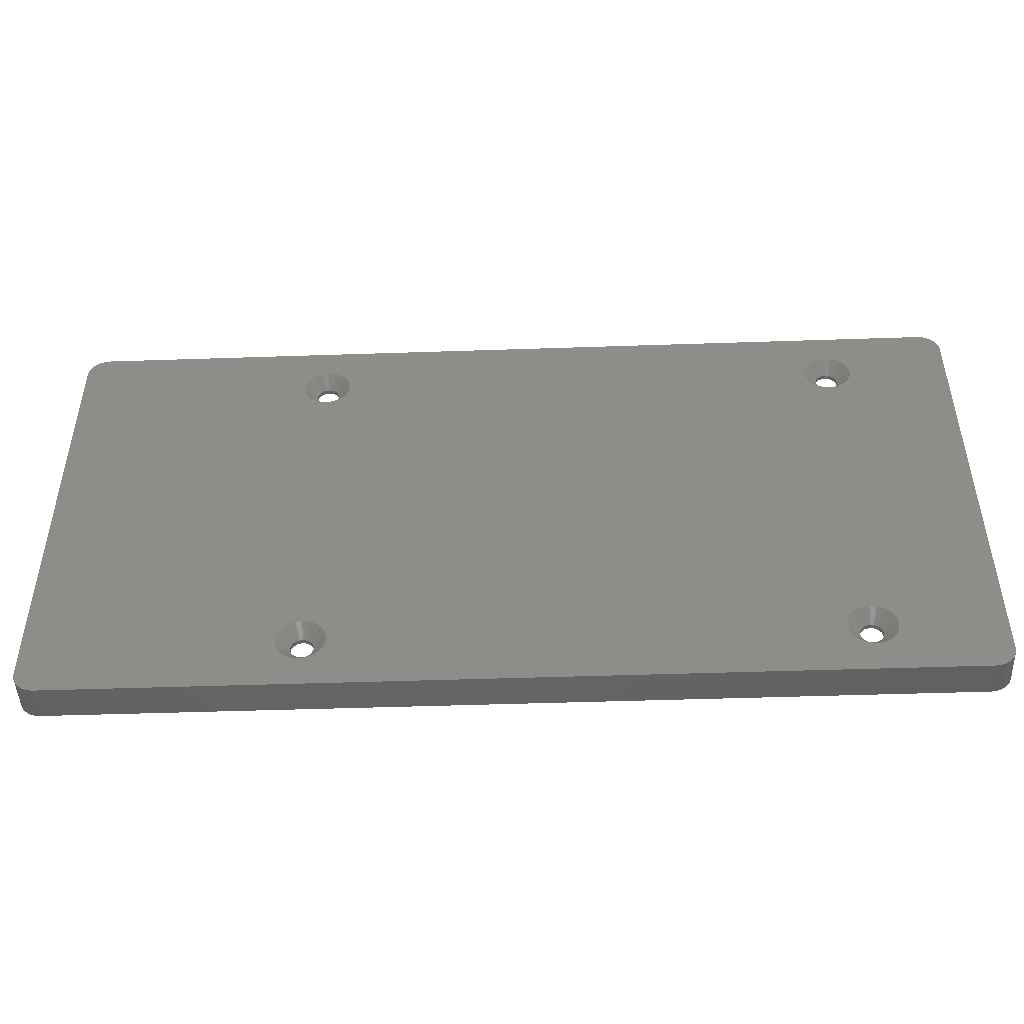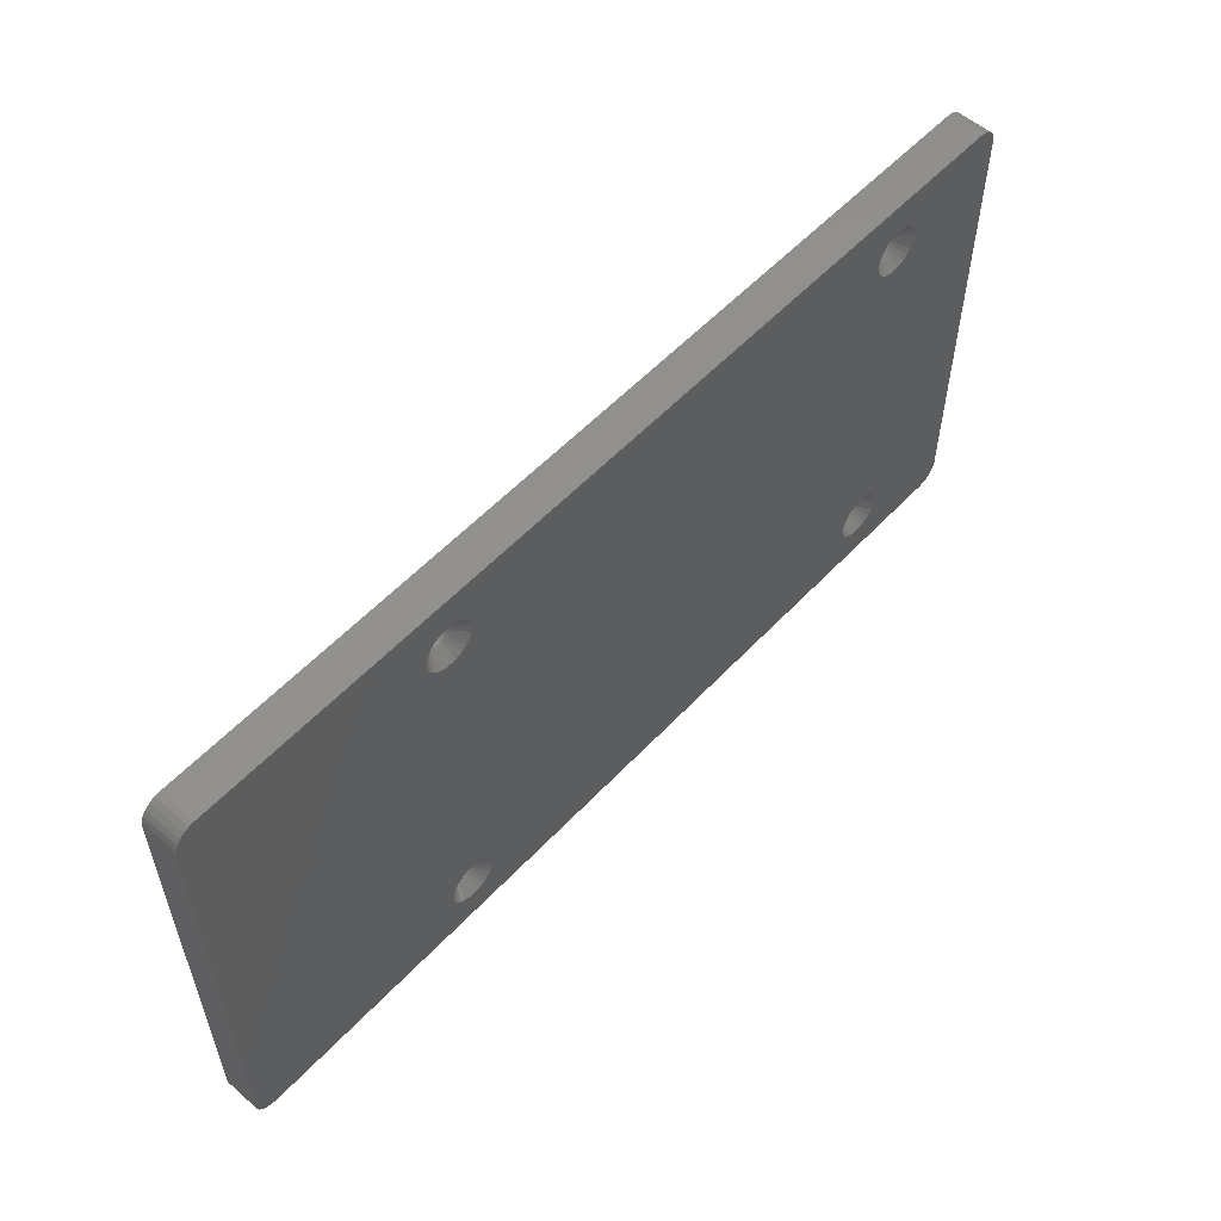
<metadata>
{"format":"stl","ext":"stl","renderer":"f3d","projection":"perspective","resolution":1024,"background":"white","views":[{"elev":-47.3,"azim":-177.8,"up":"+Y"},{"elev":55.9,"azim":132.3,"up":"+Y"}]}
</metadata>
<code>
# stl→obj: 402 verts, 816 faces
v 83.81 258.8 2
v 84.15 258.9 1.5
v 83.81 258.8 1.5
v 84.15 258.9 2
v 84.46 259 1.5
v 84.46 259 2
v 84.73 259.2 1.5
v 84.73 259.2 2
v 84.93 259.5 2
v 84.93 259.5 1.5
v 85.06 259.8 1.5
v 85.06 259.8 2
v 85.11 260.1 1.5
v 85.11 260.1 2
v 85.06 260.5 2
v 85.06 260.5 1.5
v 84.93 260.8 2
v 84.93 260.8 1.5
v 84.73 261 2
v 84.73 261 1.5
v 84.46 261.3 2
v 84.46 261.3 1.5
v 84.15 261.4 1.5
v 84.15 261.4 2
v 83.81 261.4 1.5
v 83.81 261.4 2
v 83.47 261.4 1.5
v 83.47 261.4 2
v 83.16 261.3 1.5
v 83.16 261.3 2
v 82.89 261 2
v 82.89 261 1.5
v 82.68 260.8 2
v 82.68 260.8 1.5
v 82.55 260.5 1.5
v 82.55 260.5 2
v 82.51 260.1 2
v 82.51 260.1 1.5
v 82.55 259.8 1.5
v 82.55 259.8 2
v 82.68 259.5 1.5
v 82.68 259.5 2
v 82.89 259.2 2
v 82.89 259.2 1.5
v 83.16 259 1.5
v 83.16 259 2
v 83.47 258.9 1.5
v 83.47 258.9 2
v 83.81 215.4 1.5
v 84.15 215.5 2
v 84.15 215.5 1.5
v 83.81 215.4 2
v 84.46 215.6 1.5
v 84.46 215.6 2
v 84.73 215.8 1.5
v 84.73 215.8 2
v 84.93 216.1 2
v 84.93 216.1 1.5
v 85.06 216.4 1.5
v 85.06 216.4 2
v 85.11 216.7 2
v 85.11 216.7 1.5
v 85.06 217.1 2
v 85.06 217.1 1.5
v 84.93 217.4 2
v 84.93 217.4 1.5
v 84.73 217.6 2
v 84.73 217.6 1.5
v 84.46 217.9 1.5
v 84.46 217.9 2
v 84.15 218 1.5
v 84.15 218 2
v 83.81 218 2
v 83.81 218 1.5
v 83.47 218 1.5
v 83.47 218 2
v 83.16 217.9 2
v 83.16 217.9 1.5
v 82.89 217.6 1.5
v 82.89 217.6 2
v 82.68 217.4 1.5
v 82.68 217.4 2
v 82.55 217.1 1.5
v 82.55 217.1 2
v 82.51 216.7 1.5
v 82.51 216.7 2
v 82.55 216.4 1.5
v 82.55 216.4 2
v 82.68 216.1 2
v 82.68 216.1 1.5
v 82.89 215.8 1.5
v 82.89 215.8 2
v 83.16 215.6 1.5
v 83.16 215.6 2
v 83.47 215.5 2
v 83.47 215.5 1.5
v 21.84 215.5 2
v 22.15 215.6 1.5
v 21.84 215.5 1.5
v 22.15 215.6 2
v 22.42 215.8 1.5
v 22.42 215.8 2
v 22.63 216.1 2
v 22.63 216.1 1.5
v 22.76 216.4 1.5
v 22.76 216.4 2
v 22.8 216.7 2
v 22.8 216.7 1.5
v 22.76 217.1 2
v 22.76 217.1 1.5
v 22.63 217.4 1.5
v 22.63 217.4 2
v 22.42 217.6 2
v 22.42 217.6 1.5
v 22.15 217.9 1.5
v 22.15 217.9 2
v 21.84 218 1.5
v 21.84 218 2
v 21.5 218 2
v 21.5 218 1.5
v 21.16 218 1.5
v 21.16 218 2
v 20.85 217.9 2
v 20.85 217.9 1.5
v 20.58 217.6 1.5
v 20.58 217.6 2
v 20.38 217.4 1.5
v 20.38 217.4 2
v 20.25 217.1 2
v 20.25 217.1 1.5
v 20.2 216.7 2
v 20.2 216.7 1.5
v 20.25 216.4 2
v 20.25 216.4 1.5
v 20.38 216.1 2
v 20.38 216.1 1.5
v 20.58 215.8 1.5
v 20.58 215.8 2
v 20.85 215.6 1.5
v 20.85 215.6 2
v 21.16 215.5 2
v 21.16 215.5 1.5
v 21.5 215.4 1.5
v 21.5 215.4 2
v 21.5 258.8 2
v 21.84 258.9 1.5
v 21.5 258.8 1.5
v 21.84 258.9 2
v 22.15 259 1.5
v 22.15 259 2
v 22.42 259.2 1.5
v 22.42 259.2 2
v 22.63 259.5 2
v 22.63 259.5 1.5
v 22.76 259.8 1.5
v 22.76 259.8 2
v 22.8 260.1 1.5
v 22.8 260.1 2
v 22.76 260.5 2
v 22.76 260.5 1.5
v 22.63 260.8 1.5
v 22.63 260.8 2
v 22.42 261 2
v 22.42 261 1.5
v 22.15 261.3 2
v 22.15 261.3 1.5
v 21.84 261.4 1.5
v 21.84 261.4 2
v 21.5 261.4 1.5
v 21.5 261.4 2
v 21.16 261.4 1.5
v 21.16 261.4 2
v 20.85 261.3 1.5
v 20.85 261.3 2
v 20.58 261 2
v 20.58 261 1.5
v 20.38 260.8 2
v 20.38 260.8 1.5
v 20.25 260.5 1.5
v 20.25 260.5 2
v 20.2 260.1 2
v 20.2 260.1 1.5
v 20.25 259.8 2
v 20.25 259.8 1.5
v 20.38 259.5 1.5
v 20.38 259.5 2
v 20.58 259.2 2
v 20.58 259.2 1.5
v 20.85 259 1.5
v 20.85 259 2
v 21.16 258.9 1.5
v 21.16 258.9 2
v 9.153 211.7 2
v 9.475 211.7 4.1
v 9.475 211.7 2
v 9.153 211.7 4.1
v 8.913 211.8 4.1
v 8.913 211.8 2
v 8.708 212 4.1
v 8.708 212 2
v 8.551 212.2 4.1
v 8.551 212.2 2
v 8.452 212.4 4.1
v 8.452 212.4 2
v 8.409 212.7 2
v 8.409 212.7 4.1
v 8.452 264.5 2
v 8.409 264.2 4.1
v 8.409 264.2 2
v 8.452 264.5 4.1
v 8.551 264.8 2
v 8.551 264.8 4.1
v 8.708 265 2
v 8.708 265 4.1
v 8.913 265.1 2
v 8.913 265.1 4.1
v 9.153 265.2 4.1
v 9.153 265.2 2
v 9.475 265.3 2
v 9.475 265.3 4.1
v 112 265.3 4.1
v 112 265.3 2
v 112.4 265.2 4.1
v 112.4 265.2 2
v 112.6 265.1 2
v 112.6 265.1 4.1
v 112.8 265 4.1
v 112.8 265 2
v 113 264.8 2
v 113 264.8 4.1
v 113.1 264.5 2
v 113.1 264.5 4.1
v 113.1 264.2 4.1
v 113.1 264.2 2
v 113.1 212.7 2
v 113.1 212.7 4.1
v 113.1 212.4 2
v 113.1 212.4 4.1
v 113 212.2 2
v 113 212.2 4.1
v 112.8 212 2
v 112.8 212 4.1
v 112.6 211.8 2
v 112.6 211.8 4.1
v 112.4 211.7 4.1
v 112.4 211.7 2
v 112 211.7 4.1
v 112 211.7 2
v 24.62 211.7 2
v 24.62 211.7 4.1
v 84.54 262.8 6.842e-15
v 83.81 262.9 6.841e-15
v 83.08 262.8 6.842e-15
v 82.4 262.6 7.666e-15
v 81.82 262.1 1.569e-15
v 81.37 261.5 1.214e-14
v 81.09 260.9 6.045e-15
v 81 260.1 6.874e-15
v 81.09 259.4 6.062e-15
v 81.37 258.7 1.217e-14
v 81.82 258.1 1.615e-15
v 82.4 257.7 7.722e-15
v 83.08 257.4 6.905e-15
v 83.81 257.3 6.906e-15
v 84.54 257.4 6.905e-15
v 85.22 257.7 6.902e-15
v 85.8 258.1 7.717e-15
v 86.25 258.7 2.429e-15
v 86.53 259.4 7.703e-15
v 86.62 260.1 6.874e-15
v 86.53 260.9 7.686e-15
v 86.25 261.5 1.576e-15
v 85.8 262.1 1.213e-14
v 85.22 262.6 6.025e-15
v 84.54 219.4 -1.108e-14
v 83.81 219.5 -1.718e-14
v 83.08 219.4 -1.108e-14
v 82.4 219.2 -1.636e-14
v 81.82 218.7 -1.635e-14
v 81.37 218.1 -1.107e-14
v 81.09 217.5 -1.552e-14
v 81 216.7 -1.915e-14
v 81.09 216 -1.75e-14
v 81.37 215.3 -2.277e-14
v 81.82 214.7 -1.749e-14
v 82.4 214.3 -1.748e-14
v 83.08 214 -2.276e-14
v 83.81 213.9 -1.666e-14
v 84.54 214 -2.276e-14
v 85.22 214.3 -1.748e-14
v 85.8 214.7 -1.749e-14
v 86.25 215.3 -2.277e-14
v 86.53 216 -1.75e-14
v 86.62 216.7 -1.915e-14
v 86.53 217.5 -1.552e-14
v 86.25 218.1 -1.107e-14
v 85.8 218.7 -1.635e-14
v 85.22 219.2 -1.636e-14
v 21.5 213.9 4.846e-15
v 20.77 214 -1.257e-15
v 22.23 214 -1.257e-15
v 22.91 214.3 4.021e-15
v 23.49 214.7 4.016e-15
v 23.94 215.3 -1.272e-15
v 24.22 216 4.001e-15
v 24.31 216.7 2.352e-15
v 24.22 217.5 5.984e-15
v 23.94 218.1 1.044e-14
v 23.49 218.7 5.149e-15
v 22.91 219.2 5.144e-15
v 22.23 219.4 1.042e-14
v 21.5 219.5 4.319e-15
v 20.77 219.4 1.042e-14
v 20.09 219.2 5.144e-15
v 19.51 218.7 5.149e-15
v 19.07 218.1 1.044e-14
v 18.78 217.5 5.984e-15
v 18.69 216.7 2.352e-15
v 18.78 216 4.001e-15
v 19.07 215.3 -1.272e-15
v 19.51 214.7 4.016e-15
v 20.09 214.3 4.021e-15
v 22.23 262.8 7.019e-15
v 21.5 262.9 7.017e-15
v 20.77 262.8 7.019e-15
v 20.09 262.6 7.842e-15
v 19.51 262.1 2.566e-15
v 19.07 261.5 7.854e-15
v 18.78 260.9 7.042e-15
v 18.69 260.1 7.05e-15
v 18.78 259.4 6.238e-15
v 19.07 258.7 1.235e-14
v 19.51 258.1 1.791e-15
v 20.09 257.7 7.898e-15
v 20.77 257.4 7.081e-15
v 21.5 257.3 7.082e-15
v 22.23 257.4 7.081e-15
v 22.91 257.7 6.258e-15
v 23.49 258.1 1.153e-14
v 23.94 258.7 6.246e-15
v 24.22 259.4 7.058e-15
v 24.31 260.1 7.05e-15
v 24.22 260.9 7.862e-15
v 23.94 261.5 1.752e-15
v 23.49 262.1 1.231e-14
v 22.91 262.6 6.201e-15
v 8.761 266.7 4.1
v 9.376 266.8 -8.46e-15
v 8.761 266.7 -9.801e-15
v 9.376 266.8 4.1
v 8.157 266.4 -8.388e-15
v 8.157 266.4 4.1
v 7.638 266 4.1
v 7.638 266 -8.388e-15
v 7.24 265.5 -8.388e-15
v 7.24 265.5 4.1
v 6.99 264.9 -8.388e-15
v 6.99 264.9 4.1
v 6.909 264.3 -9.729e-15
v 6.909 264.3 4.1
v 6.909 212.6 4.1
v 6.909 212.6 -1.368e-14
v 6.99 212 4.1
v 6.99 212 -7.648e-15
v 7.24 211.4 -7.648e-15
v 7.24 211.4 4.1
v 7.638 210.9 -7.648e-15
v 7.638 210.9 4.1
v 8.157 210.5 4.1
v 8.157 210.5 -7.648e-15
v 8.761 210.3 4.1
v 8.761 210.3 -9.06e-15
v 9.376 210.2 -7.719e-15
v 9.376 210.2 4.1
v 112.1 210.2 4.1
v 112.1 210.2 -7.719e-15
v 112.8 210.3 4.1
v 112.8 210.3 -9.06e-15
v 113.4 210.5 -7.648e-15
v 113.4 210.5 4.1
v 113.9 210.9 4.1
v 113.9 210.9 -7.648e-15
v 114.3 211.4 -7.648e-15
v 114.3 211.4 4.1
v 114.5 212 -7.648e-15
v 114.5 212 4.1
v 114.6 212.6 -1.368e-14
v 114.6 212.6 4.1
v 114.6 264.3 -9.729e-15
v 114.6 264.3 4.1
v 114.5 264.9 4.1
v 114.5 264.9 -8.388e-15
v 114.3 265.5 4.1
v 114.3 265.5 -8.388e-15
v 113.9 266 -8.388e-15
v 113.9 266 4.1
v 113.4 266.4 4.1
v 113.4 266.4 -8.388e-15
v 112.8 266.7 4.1
v 112.8 266.7 -9.801e-15
v 112.1 266.8 -8.46e-15
v 112.1 266.8 4.1
f 1 2 3
f 2 1 4
f 4 5 2
f 5 4 6
f 6 7 5
f 7 6 8
f 9 7 8
f 7 9 10
f 9 11 10
f 11 9 12
f 12 13 11
f 13 12 14
f 15 13 14
f 13 15 16
f 17 16 15
f 16 17 18
f 19 18 17
f 18 19 20
f 20 21 22
f 21 20 19
f 21 23 22
f 23 21 24
f 24 25 23
f 25 24 26
f 26 27 25
f 27 26 28
f 28 29 27
f 29 28 30
f 29 31 32
f 31 29 30
f 32 33 34
f 33 32 31
f 35 33 36
f 33 35 34
f 35 37 38
f 37 35 36
f 39 37 40
f 37 39 38
f 41 40 42
f 40 41 39
f 41 43 44
f 43 41 42
f 43 45 44
f 45 43 46
f 46 47 45
f 47 46 48
f 48 3 47
f 3 48 1
f 49 50 51
f 50 49 52
f 50 53 51
f 53 50 54
f 54 55 53
f 55 54 56
f 57 55 56
f 55 57 58
f 57 59 58
f 59 57 60
f 61 59 60
f 59 61 62
f 63 62 61
f 62 63 64
f 65 64 63
f 64 65 66
f 67 66 65
f 66 67 68
f 67 69 68
f 69 67 70
f 70 71 69
f 71 70 72
f 71 73 74
f 73 71 72
f 73 75 74
f 75 73 76
f 75 77 78
f 77 75 76
f 77 79 78
f 79 77 80
f 81 80 82
f 80 81 79
f 83 82 84
f 82 83 81
f 85 84 86
f 84 85 83
f 87 86 88
f 86 87 85
f 87 89 90
f 89 87 88
f 91 89 92
f 89 91 90
f 92 93 91
f 93 92 94
f 93 95 96
f 95 93 94
f 95 49 96
f 49 95 52
f 97 98 99
f 98 97 100
f 100 101 98
f 101 100 102
f 103 101 102
f 101 103 104
f 103 105 104
f 105 103 106
f 107 105 106
f 105 107 108
f 109 108 107
f 108 109 110
f 109 111 110
f 111 109 112
f 113 111 112
f 111 113 114
f 113 115 114
f 115 113 116
f 116 117 115
f 117 116 118
f 117 119 120
f 119 117 118
f 119 121 120
f 121 119 122
f 121 123 124
f 123 121 122
f 123 125 124
f 125 123 126
f 127 126 128
f 126 127 125
f 127 129 130
f 129 127 128
f 130 131 132
f 131 130 129
f 132 133 134
f 133 132 131
f 134 135 136
f 135 134 133
f 137 135 138
f 135 137 136
f 138 139 137
f 139 138 140
f 139 141 142
f 141 139 140
f 141 143 142
f 143 141 144
f 145 146 147
f 146 145 148
f 148 149 146
f 149 148 150
f 150 151 149
f 151 150 152
f 153 151 152
f 151 153 154
f 153 155 154
f 155 153 156
f 156 157 155
f 157 156 158
f 159 157 158
f 157 159 160
f 159 161 160
f 161 159 162
f 163 161 162
f 161 163 164
f 164 165 166
f 165 164 163
f 165 167 166
f 167 165 168
f 168 169 167
f 169 168 170
f 170 171 169
f 171 170 172
f 172 173 171
f 173 172 174
f 173 175 176
f 175 173 174
f 176 177 178
f 177 176 175
f 179 177 180
f 177 179 178
f 179 181 182
f 181 179 180
f 182 183 184
f 183 182 181
f 185 183 186
f 183 185 184
f 185 187 188
f 187 185 186
f 187 189 188
f 189 187 190
f 190 191 189
f 191 190 192
f 192 147 191
f 147 192 145
f 143 97 99
f 97 143 144
f 193 194 195
f 194 193 196
f 197 193 198
f 193 197 196
f 199 198 200
f 198 199 197
f 200 201 199
f 201 200 202
f 202 203 201
f 203 202 204
f 205 203 204
f 203 205 206
f 207 208 209
f 208 207 210
f 211 210 207
f 210 211 212
f 213 212 211
f 212 213 214
f 215 214 213
f 214 215 216
f 217 215 218
f 215 217 216
f 219 217 218
f 217 219 220
f 221 219 222
f 219 221 220
f 223 222 224
f 222 223 221
f 225 223 224
f 223 225 226
f 227 225 228
f 225 227 226
f 227 229 230
f 229 227 228
f 230 231 232
f 231 230 229
f 233 231 234
f 231 233 232
f 233 235 236
f 235 233 234
f 236 237 238
f 237 236 235
f 238 239 240
f 239 238 237
f 240 241 242
f 241 240 239
f 243 242 241
f 242 243 244
f 245 243 246
f 243 245 244
f 247 246 248
f 246 247 245
f 194 249 195
f 249 194 248
f 248 194 247
f 247 194 250
f 131 183 181
f 183 131 129
f 183 129 186
f 186 129 128
f 186 128 187
f 187 128 126
f 187 126 190
f 190 126 123
f 190 123 192
f 192 123 122
f 192 122 145
f 145 122 119
f 145 119 148
f 148 119 118
f 148 118 150
f 150 118 116
f 150 116 152
f 152 116 113
f 152 113 153
f 153 113 112
f 153 112 156
f 156 112 109
f 156 109 158
f 158 109 107
f 195 131 181
f 131 195 133
f 133 195 135
f 135 195 138
f 138 195 249
f 138 249 140
f 140 249 141
f 141 249 144
f 144 249 97
f 97 249 100
f 100 249 102
f 102 249 103
f 103 249 106
f 106 249 107
f 249 88 86
f 88 249 89
f 89 249 92
f 92 249 94
f 94 249 95
f 95 249 248
f 95 248 52
f 52 248 50
f 50 248 54
f 54 248 56
f 56 248 57
f 57 248 60
f 60 248 61
f 61 248 14
f 14 248 222
f 222 248 224
f 224 248 246
f 224 246 243
f 224 243 225
f 225 243 241
f 225 241 228
f 228 241 239
f 228 239 229
f 229 239 237
f 229 237 231
f 231 237 235
f 231 235 234
f 204 209 205
f 209 204 207
f 207 204 211
f 211 204 202
f 211 202 200
f 211 200 213
f 213 200 215
f 215 200 198
f 215 198 218
f 218 198 193
f 218 193 219
f 219 193 195
f 219 195 180
f 219 180 177
f 219 177 175
f 219 175 174
f 219 174 172
f 219 172 170
f 219 170 222
f 180 195 181
f 222 170 168
f 222 168 165
f 222 165 163
f 222 163 162
f 222 162 159
f 222 159 158
f 222 158 28
f 28 158 30
f 30 158 107
f 30 107 31
f 31 107 249
f 31 249 33
f 33 249 36
f 36 249 37
f 37 249 86
f 222 28 26
f 222 26 24
f 222 24 21
f 222 21 19
f 222 19 17
f 222 17 15
f 222 15 14
f 84 37 86
f 37 84 40
f 40 84 82
f 40 82 42
f 42 82 80
f 42 80 43
f 43 80 77
f 43 77 46
f 46 77 76
f 46 76 48
f 48 76 73
f 48 73 1
f 1 73 72
f 1 72 4
f 4 72 70
f 4 70 6
f 6 70 67
f 6 67 8
f 8 67 65
f 8 65 9
f 9 65 63
f 9 63 12
f 12 63 61
f 12 61 14
f 209 206 205
f 206 209 208
f 251 25 252
f 25 251 23
f 252 27 253
f 27 252 25
f 253 29 254
f 29 253 27
f 254 32 255
f 32 254 29
f 255 34 256
f 34 255 32
f 256 35 257
f 35 256 34
f 257 38 258
f 38 257 35
f 38 259 258
f 259 38 39
f 39 260 259
f 260 39 41
f 41 261 260
f 261 41 44
f 44 262 261
f 262 44 45
f 45 263 262
f 263 45 47
f 47 264 263
f 264 47 3
f 3 265 264
f 265 3 2
f 5 265 2
f 265 5 266
f 7 266 5
f 266 7 267
f 10 267 7
f 267 10 268
f 11 268 10
f 268 11 269
f 13 269 11
f 269 13 270
f 271 13 16
f 13 271 270
f 272 16 18
f 16 272 271
f 273 18 20
f 18 273 272
f 274 20 22
f 20 274 273
f 251 22 23
f 22 251 274
f 275 74 276
f 74 275 71
f 276 75 277
f 75 276 74
f 277 78 278
f 78 277 75
f 278 79 279
f 79 278 78
f 279 81 280
f 81 279 79
f 280 83 281
f 83 280 81
f 281 85 282
f 85 281 83
f 85 283 282
f 283 85 87
f 87 284 283
f 284 87 90
f 90 285 284
f 285 90 91
f 91 286 285
f 286 91 93
f 93 287 286
f 287 93 96
f 96 288 287
f 288 96 49
f 49 289 288
f 289 49 51
f 53 289 51
f 289 53 290
f 55 290 53
f 290 55 291
f 58 291 55
f 291 58 292
f 59 292 58
f 292 59 293
f 62 293 59
f 293 62 294
f 295 62 64
f 62 295 294
f 296 64 66
f 64 296 295
f 297 66 68
f 66 297 296
f 298 68 69
f 68 298 297
f 275 69 71
f 69 275 298
f 142 299 300
f 299 142 143
f 99 299 143
f 299 99 301
f 98 301 99
f 301 98 302
f 101 302 98
f 302 101 303
f 104 303 101
f 303 104 304
f 105 304 104
f 304 105 305
f 108 305 105
f 305 108 306
f 307 108 110
f 108 307 306
f 308 110 111
f 110 308 307
f 309 111 114
f 111 309 308
f 310 114 115
f 114 310 309
f 311 115 117
f 115 311 310
f 311 120 312
f 120 311 117
f 312 121 313
f 121 312 120
f 313 124 314
f 124 313 121
f 314 125 315
f 125 314 124
f 315 127 316
f 127 315 125
f 316 130 317
f 130 316 127
f 317 132 318
f 132 317 130
f 132 319 318
f 319 132 134
f 134 320 319
f 320 134 136
f 136 321 320
f 321 136 137
f 137 322 321
f 322 137 139
f 139 300 322
f 300 139 142
f 323 169 324
f 169 323 167
f 324 171 325
f 171 324 169
f 325 173 326
f 173 325 171
f 326 176 327
f 176 326 173
f 327 178 328
f 178 327 176
f 328 179 329
f 179 328 178
f 329 182 330
f 182 329 179
f 182 331 330
f 331 182 184
f 184 332 331
f 332 184 185
f 185 333 332
f 333 185 188
f 188 334 333
f 334 188 189
f 189 335 334
f 335 189 191
f 191 336 335
f 336 191 147
f 146 336 147
f 336 146 337
f 149 337 146
f 337 149 338
f 151 338 149
f 338 151 339
f 154 339 151
f 339 154 340
f 155 340 154
f 340 155 341
f 157 341 155
f 341 157 342
f 343 157 160
f 157 343 342
f 344 160 161
f 160 344 343
f 345 161 164
f 161 345 344
f 346 164 166
f 164 346 345
f 323 166 167
f 166 323 346
f 347 348 349
f 348 347 350
f 351 347 349
f 347 351 352
f 353 351 354
f 351 353 352
f 353 355 356
f 355 353 354
f 356 357 358
f 357 356 355
f 358 359 360
f 359 358 357
f 361 359 362
f 359 361 360
f 363 362 364
f 362 363 361
f 363 365 366
f 365 363 364
f 366 367 368
f 367 366 365
f 369 367 370
f 367 369 368
f 371 370 372
f 370 371 369
f 373 371 372
f 371 373 374
f 375 373 376
f 373 375 374
f 377 376 378
f 376 377 375
f 379 377 378
f 377 379 380
f 381 379 382
f 379 381 380
f 383 381 382
f 381 383 384
f 385 384 383
f 384 385 386
f 387 386 385
f 386 387 388
f 389 388 387
f 388 389 390
f 389 391 390
f 391 389 392
f 392 393 391
f 393 392 394
f 395 393 394
f 393 395 396
f 397 395 398
f 395 397 396
f 399 398 400
f 398 399 397
f 401 399 400
f 399 401 402
f 350 401 348
f 401 350 402
f 258 281 282
f 281 258 259
f 281 259 280
f 280 259 260
f 280 260 279
f 279 260 261
f 279 261 278
f 278 261 262
f 278 262 277
f 277 262 263
f 277 263 276
f 276 263 264
f 276 264 275
f 275 264 265
f 275 265 298
f 298 265 266
f 298 266 267
f 298 267 297
f 297 267 296
f 296 267 268
f 296 268 295
f 295 268 269
f 295 269 294
f 294 269 270
f 357 362 359
f 362 357 364
f 364 357 355
f 364 355 365
f 365 355 367
f 367 355 354
f 367 354 351
f 367 351 370
f 370 351 372
f 372 351 349
f 372 349 373
f 373 349 348
f 373 348 329
f 329 348 328
f 328 348 327
f 327 348 326
f 326 348 325
f 325 348 324
f 324 348 401
f 373 329 330
f 324 401 323
f 323 401 346
f 346 401 345
f 345 401 344
f 344 401 343
f 343 401 342
f 342 401 253
f 342 253 254
f 342 254 255
f 342 255 306
f 306 255 256
f 306 256 257
f 306 257 258
f 306 258 282
f 253 401 252
f 252 401 251
f 251 401 274
f 274 401 273
f 273 401 272
f 272 401 271
f 271 401 270
f 373 299 376
f 299 373 300
f 300 373 322
f 322 373 321
f 321 373 320
f 320 373 319
f 319 373 318
f 318 373 330
f 376 299 301
f 376 301 302
f 376 302 303
f 376 303 304
f 376 304 305
f 376 305 306
f 376 306 287
f 287 306 286
f 286 306 285
f 285 306 284
f 284 306 283
f 283 306 282
f 376 287 288
f 376 288 289
f 376 289 290
f 376 290 291
f 376 291 292
f 376 292 293
f 376 293 294
f 376 294 270
f 376 270 401
f 376 401 400
f 376 400 378
f 378 400 379
f 379 400 398
f 379 398 395
f 379 395 382
f 382 395 394
f 382 394 383
f 383 394 385
f 385 394 392
f 385 392 389
f 385 389 387
f 331 318 330
f 318 331 317
f 317 331 332
f 317 332 316
f 316 332 333
f 316 333 315
f 315 333 334
f 315 334 314
f 314 334 335
f 314 335 313
f 313 335 336
f 313 336 312
f 312 336 337
f 312 337 311
f 311 337 338
f 311 338 310
f 310 338 339
f 310 339 309
f 309 339 340
f 309 340 308
f 308 340 341
f 308 341 307
f 307 341 342
f 307 342 306
f 363 360 361
f 360 363 358
f 358 363 356
f 356 363 366
f 356 366 353
f 353 366 368
f 353 368 352
f 352 368 369
f 352 369 206
f 206 369 203
f 203 369 371
f 203 371 201
f 201 371 199
f 199 371 197
f 197 371 374
f 197 374 196
f 196 374 194
f 194 374 375
f 194 375 250
f 250 375 247
f 247 375 245
f 245 375 377
f 245 377 244
f 244 377 242
f 242 377 380
f 242 380 240
f 240 380 238
f 238 380 236
f 236 380 233
f 352 210 347
f 210 352 208
f 208 352 206
f 347 210 212
f 347 212 214
f 347 214 216
f 347 216 350
f 350 216 217
f 350 217 220
f 350 220 402
f 402 220 221
f 402 221 223
f 402 223 399
f 399 223 226
f 399 226 227
f 399 227 397
f 397 227 230
f 397 230 232
f 397 232 233
f 397 233 380
f 397 380 381
f 397 381 396
f 396 381 384
f 396 384 393
f 393 384 386
f 393 386 391
f 391 386 388
f 391 388 390

</code>
